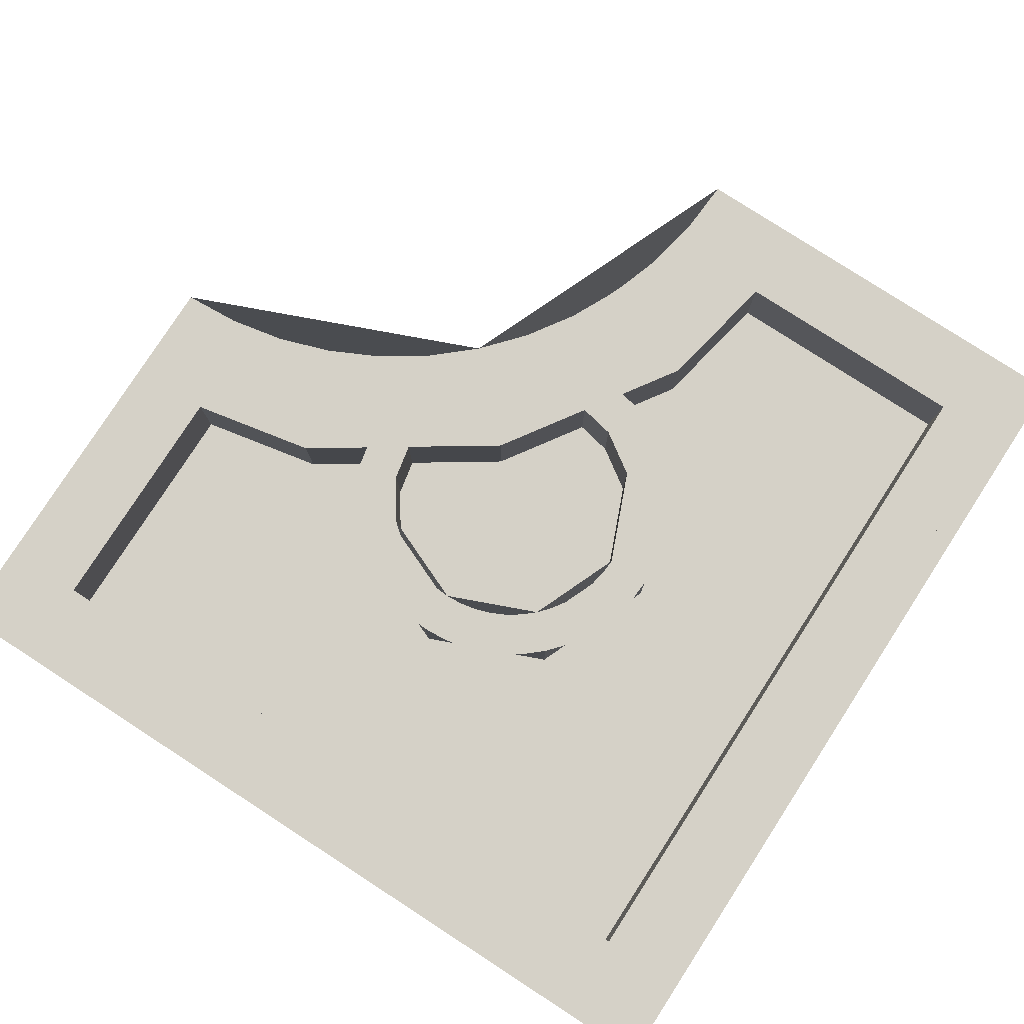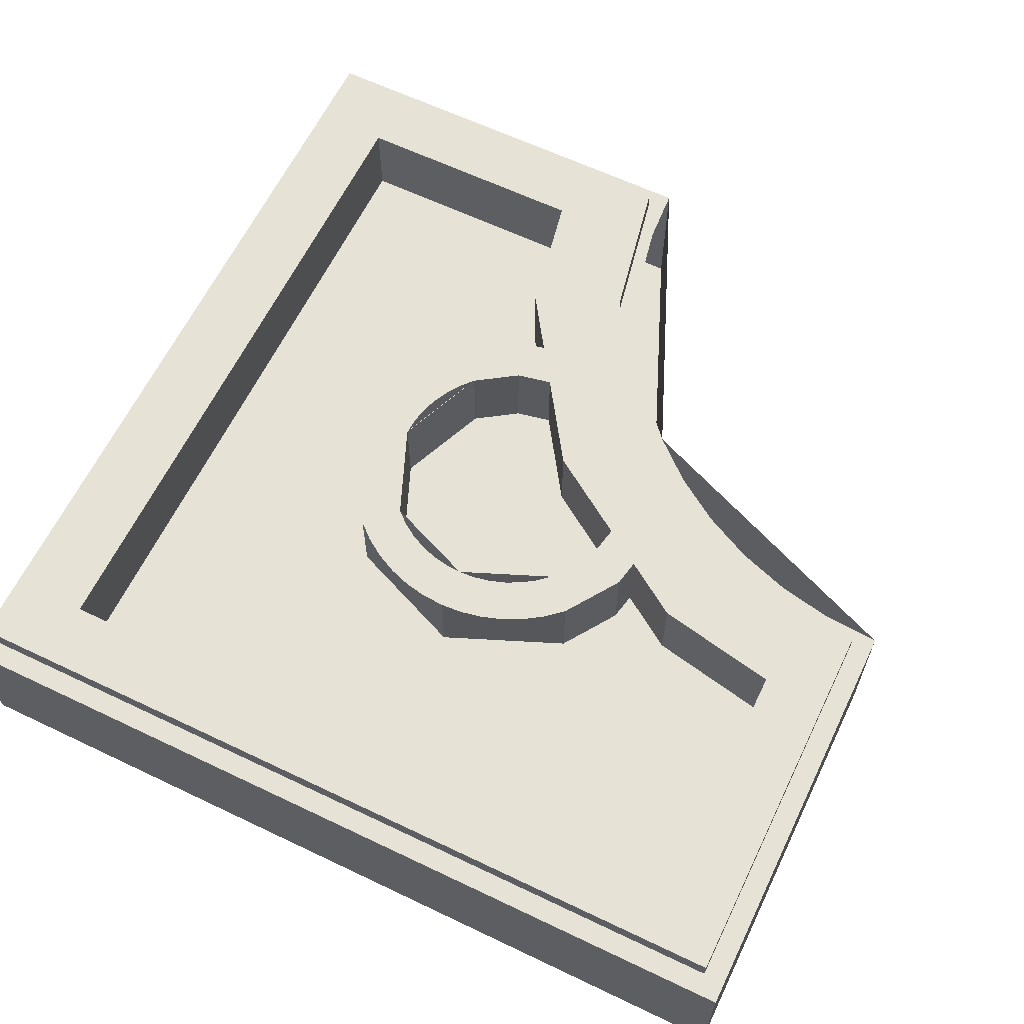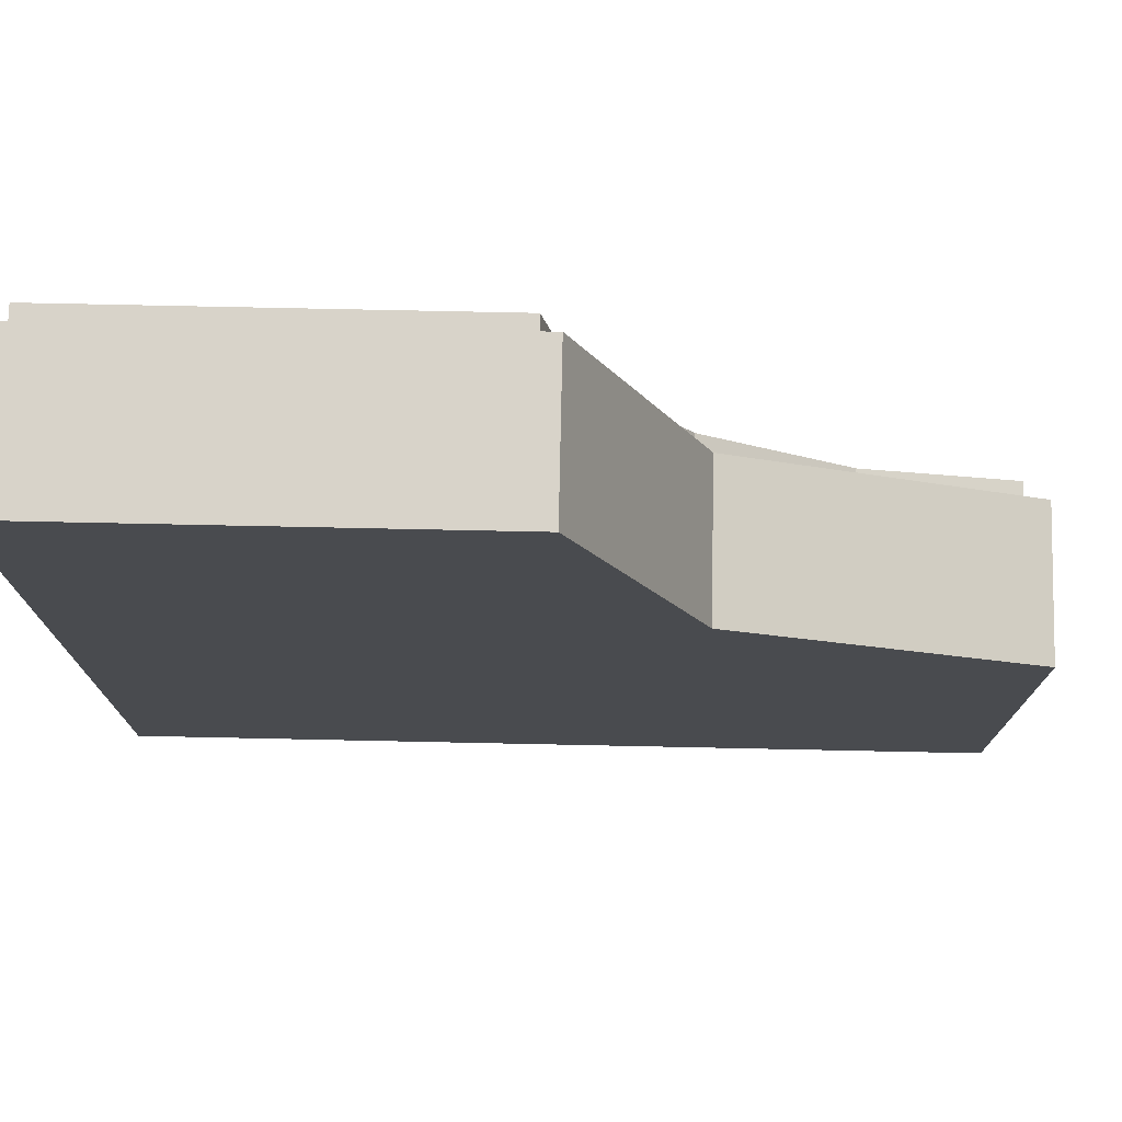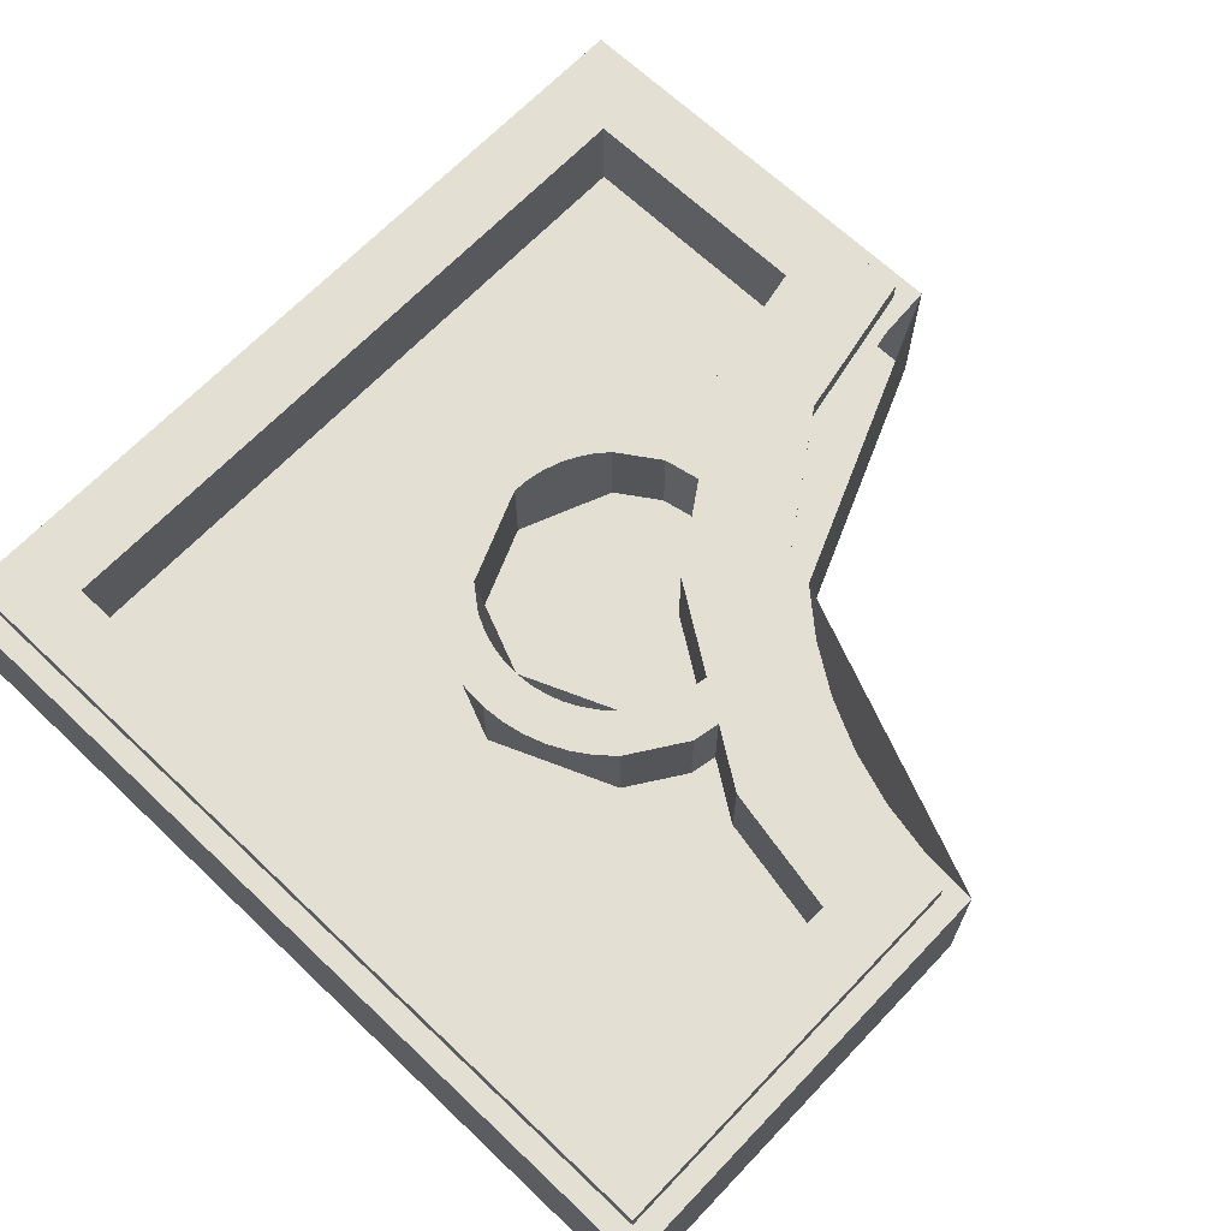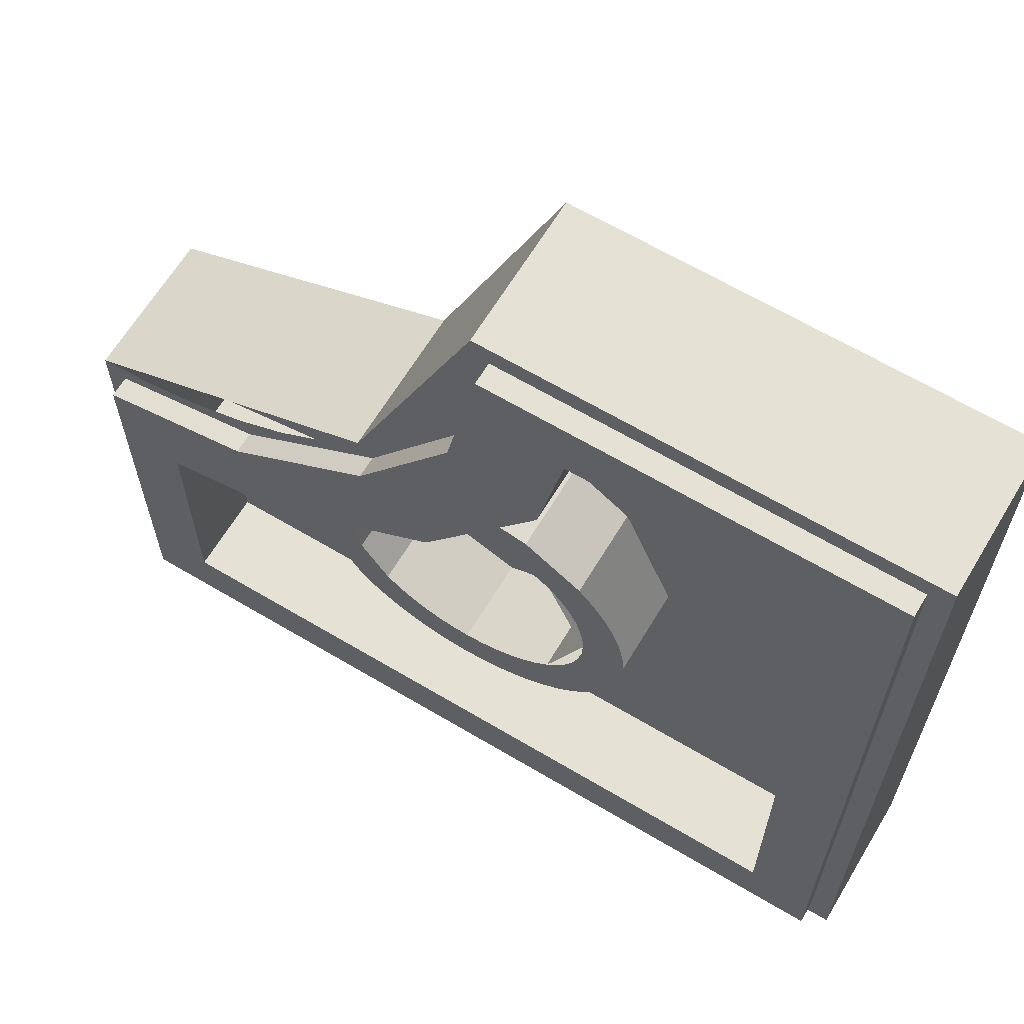
<metadata>
{"format":"obj","ext":"obj","renderer":"f3d","projection":"perspective","resolution":1024,"background":"white","views":[{"elev":79.6,"azim":-147.1,"up":"+Y"},{"elev":62.9,"azim":-64.2,"up":"+Y"},{"elev":76.0,"azim":1.2,"up":"+Z"},{"elev":66.9,"azim":-46.4,"up":"+Y"},{"elev":64.4,"azim":-149.0,"up":"+Z"}]}
</metadata>
<code>
v -1 0.35 -1
v 1 0.35 -1
v 1 0 -1
v -1 0 -1
v -1 0.35 -1
v -1 0 -1
v -1 0 1
v -1 0.35 1
v 1 0 0
v 1 0 -1
v 1 0.35 -1
v 1 0.35 0
v 0 0.35 1
v -1 0.35 1
v -1 0 1
v 0 0 1
v 0.2929 0 0.2929
v 0 0 1
v 0 0.35 1
v 0.2929 0.35 0.2929
v 1 0 0
v 0.2929 0 0.2929
v 0.2929 0.35 0.2929
v 1 0.35 0
v -0.05 0.35 1
v -0.04097 0.35 0.863
v 0.0086 0.35 0.8695
v 0 0.35 1
v -0.04097 0.35 0.863
v -0.01419 0.35 0.7283
v 0.0341 0.35 0.7412
v 0.0086 0.35 0.8695
v -0.01419 0.35 0.7283
v 0.0299 0.35 0.5982
v 0.0761 0.35 0.6173
v 0.0341 0.35 0.7412
v 0.0299 0.35 0.5982
v 0.0907 0.35 0.475
v 0.134 0.35 0.5
v 0.0761 0.35 0.6173
v 0.0907 0.35 0.475
v 0.1669 0.35 0.3608
v 0.2066 0.35 0.3912
v 0.134 0.35 0.5
v 0.1669 0.35 0.3608
v 0.2575 0.35 0.2575
v 0.2929 0.35 0.2929
v 0.2066 0.35 0.3912
v 0.2575 0.35 0.2575
v 0.3608 0.35 0.1669
v 0.3912 0.35 0.2066
v 0.2929 0.35 0.2929
v 0.3608 0.35 0.1669
v 0.475 0.35 0.0907
v 0.5 0.35 0.134
v 0.3912 0.35 0.2066
v 0.475 0.35 0.0907
v 0.5982 0.35 0.0299
v 0.6173 0.35 0.0761
v 0.5 0.35 0.134
v 0.5982 0.35 0.0299
v 0.7283 0.35 -0.01419
v 0.7412 0.35 0.0341
v 0.6173 0.35 0.0761
v 0.7283 0.35 -0.01419
v 0.863 0.35 -0.04097
v 0.8695 0.35 0.0086
v 0.7412 0.35 0.0341
v 0.863 0.35 -0.04097
v 1 0.35 -0.05
v 1 0.35 0
v 0.8695 0.35 0.0086
v 1 0.35 -1
v 0.95 0.35 -0.95
v 0.95 0.35 -0.04006
v 1 0.35 0
v -1 0.35 -1
v -0.95 0.35 -0.95
v 0.95 0.35 -0.95
v 1 0.35 -1
v -0.95 0.35 0.95
v -0.95 0.35 -0.95
v -1 0.35 -1
v -1 0.35 1
v -0.04006 0.35 0.95
v -0.95 0.35 0.95
v -1 0.35 1
v 0 0.35 1
v -0.04006 0.4 0.95
v -0.04006 0.35 0.95
v 0.02991 0.35 0.5982
v 0.02991 0.4 0.5982
v 0.0299 0.4 0.5982
v 0.0299 0.35 0.5982
v 0.2575 0.35 0.2575
v 0.2575 0.4 0.2575
v 0.2575 0.4 0.2575
v 0.2575 0.35 0.2575
v 0.5982 0.35 0.0299
v 0.5982 0.4 0.0299
v 0.5982 0.4 0.02991
v 0.5982 0.35 0.02991
v 0.95 0.35 -0.04006
v 0.95 0.4 -0.04006
v -0.95 0.4 -0.95
v 0.95 0.4 -0.95
v 0.95 0.35 -0.95
v -0.95 0.35 -0.95
v -0.95 0.4 -0.95
v -0.95 0.35 -0.95
v -0.95 0.35 0.95
v -0.95 0.4 0.95
v 0.95 0.35 -0.04006
v 0.95 0.35 -0.95
v 0.95 0.4 -0.95
v 0.95 0.4 -0.04006
v -0.04006 0.4 0.95
v -0.95 0.4 0.95
v -0.95 0.35 0.95
v -0.04006 0.35 0.95
v -0.04006 0.4 0.95
v -0.2352 0.4 0.8
v -0.8 0.4 0.8
v -0.95 0.4 0.95
v -0.95 0.4 0.95
v -0.8 0.4 0.8
v -0.8 0.4 -0.8
v -0.95 0.4 -0.95
v -0.95 0.4 -0.95
v -0.8 0.4 -0.8
v 0.8 0.4 -0.8
v 0.95 0.4 -0.95
v 0.95 0.4 -0.04006
v 0.95 0.4 -0.95
v 0.8 0.4 -0.8
v 0.8 0.4 -0.2352
v 0.5982 0.4 0.02991
v 0.95 0.4 -0.04006
v 0.8 0.4 -0.2352
v 0.5121 0.4 -0.178
v 0.5982 0.4 0.02991
v 0.5121 0.4 -0.178
v 0.3819 0.4 -0.09099
v 0.5982 0.4 0.02991
v 0.3819 0.4 -0.09099
v 0.2936 0.4 -0.032
v 0.2936 0.4 -0.032
v 0.09845 0.4 0.09845
v 0.2575 0.4 0.2575
v 0.5982 0.4 0.02991
v 0.2575 0.4 0.2575
v 0.09845 0.4 0.09845
v -0.032 0.4 0.2936
v 0.02991 0.4 0.5982
v -0.032 0.4 0.2936
v -0.09099 0.4 0.3819
v 0.02991 0.4 0.5982
v 0.02991 0.4 0.5982
v -0.09099 0.4 0.3819
v -0.178 0.4 0.5121
v -0.04006 0.4 0.95
v 0.02991 0.4 0.5982
v -0.178 0.4 0.5121
v -0.2352 0.4 0.8
v -0.2352 0.2 0.8
v -0.8 0.2 0.8
v -0.8 0.4 0.8
v -0.2352 0.4 0.8
v 0.8 0.4 -0.2352
v 0.8 0.4 -0.8
v 0.8 0.2 -0.8
v 0.8 0.2 -0.2352
v -0.8 0.2 -0.8
v 0.8 0.2 -0.8
v 0.8 0.4 -0.8
v -0.8 0.4 -0.8
v -0.8 0.2 -0.8
v -0.8 0.4 -0.8
v -0.8 0.4 0.8
v -0.8 0.2 0.8
v -0.2352 0.2 0.8
v -0.2352 0.4 0.8
v -0.178 0.4 0.5121
v -0.178 0.2 0.5121
v 0.5121 0.2 -0.178
v 0.5121 0.4 -0.178
v 0.8 0.4 -0.2352
v 0.8 0.2 -0.2352
v -0.09099 0.4 0.3819
v -0.09099 0.2 0.3819
v -0.178 0.2 0.5121
v -0.178 0.4 0.5121
v 0.09845 0.4 0.09845
v 0.09845 0.2 0.09845
v -0.032 0.2 0.2936
v -0.032 0.4 0.2936
v 0.2936 0.4 -0.032
v 0.2936 0.2 -0.032
v 0.09845 0.2 0.09845
v 0.09845 0.4 0.09845
v 0.5121 0.4 -0.178
v 0.5121 0.2 -0.178
v 0.3819 0.2 -0.09099
v 0.3819 0.4 -0.09099
v 0 0.4 -0.4
v 0.2828 0.4 -0.2828
v 0.2828 0.2 -0.2828
v 0 0.2 -0.4
v -0.2828 0.4 -0.2828
v 0 0.4 -0.4
v 0 0.2 -0.4
v -0.2828 0.2 -0.2828
v -0.4 0.4 0
v -0.2828 0.4 -0.2828
v -0.2828 0.2 -0.2828
v -0.4 0.2 0
v -0.2828 0.4 0.2828
v -0.4 0.4 0
v -0.4 0.2 0
v -0.2828 0.2 0.2828
v 0 0.4 -0.3
v 0.2121 0.4 -0.2121
v 0.2121 0.2 -0.2121
v 0 0.2 -0.3
v -0.2121 0.4 -0.2121
v 0 0.4 -0.3
v 0 0.2 -0.3
v -0.2121 0.2 -0.2121
v -0.3 0.4 0
v -0.2121 0.4 -0.2121
v -0.2121 0.2 -0.2121
v -0.3 0.2 0
v -0.2121 0.4 0.2121
v -0.3 0.4 0
v -0.3 0.2 0
v -0.2121 0.2 0.2121
v 0.2828 0.4 -0.2828
v 0.2435 0.4 -0.3173
v 0.1826 0.4 -0.238
v 0.2121 0.4 -0.2121
v 0.2435 0.4 -0.3173
v 0.2 0.4 -0.3464
v 0.15 0.4 -0.2598
v 0.1826 0.4 -0.238
v 0.2 0.4 -0.3464
v 0.1531 0.4 -0.3696
v 0.1148 0.4 -0.2772
v 0.15 0.4 -0.2598
v 0.1531 0.4 -0.3696
v 0.1035 0.4 -0.3864
v 0.07764 0.4 -0.2898
v 0.1148 0.4 -0.2772
v 0.1035 0.4 -0.3864
v 0.05221 0.4 -0.3966
v 0.03916 0.4 -0.2975
v 0.07764 0.4 -0.2898
v 0.05221 0.4 -0.3966
v 0 0.4 -0.4
v 0 0.4 -0.3
v 0.03916 0.4 -0.2975
v 0 0.4 -0.4
v -0.05221 0.4 -0.3966
v -0.03916 0.4 -0.2975
v 0 0.4 -0.3
v -0.05221 0.4 -0.3966
v -0.1035 0.4 -0.3864
v -0.07764 0.4 -0.2898
v -0.03916 0.4 -0.2975
v -0.1035 0.4 -0.3864
v -0.1531 0.4 -0.3696
v -0.1148 0.4 -0.2772
v -0.07764 0.4 -0.2898
v -0.1531 0.4 -0.3696
v -0.2 0.4 -0.3464
v -0.15 0.4 -0.2598
v -0.1148 0.4 -0.2772
v -0.2 0.4 -0.3464
v -0.2435 0.4 -0.3173
v -0.1826 0.4 -0.238
v -0.15 0.4 -0.2598
v -0.2435 0.4 -0.3173
v -0.2828 0.4 -0.2828
v -0.2121 0.4 -0.2121
v -0.1826 0.4 -0.238
v -0.2828 0.4 -0.2828
v -0.3173 0.4 -0.2435
v -0.238 0.4 -0.1826
v -0.2121 0.4 -0.2121
v -0.3173 0.4 -0.2435
v -0.3464 0.4 -0.2
v -0.2598 0.4 -0.15
v -0.238 0.4 -0.1826
v -0.3464 0.4 -0.2
v -0.3696 0.4 -0.1531
v -0.2772 0.4 -0.1148
v -0.2598 0.4 -0.15
v -0.3696 0.4 -0.1531
v -0.3864 0.4 -0.1035
v -0.2898 0.4 -0.07764
v -0.2772 0.4 -0.1148
v -0.3864 0.4 -0.1035
v -0.3966 0.4 -0.05221
v -0.2975 0.4 -0.03916
v -0.2898 0.4 -0.07764
v -0.3966 0.4 -0.05221
v -0.4 0.4 0
v -0.3 0.4 0
v -0.2975 0.4 -0.03916
v -0.4 0.4 0
v -0.3966 0.4 0.05221
v -0.2975 0.4 0.03916
v -0.3 0.4 0
v -0.3966 0.4 0.05221
v -0.3864 0.4 0.1035
v -0.2898 0.4 0.07764
v -0.2975 0.4 0.03916
v -0.3864 0.4 0.1035
v -0.3696 0.4 0.1531
v -0.2772 0.4 0.1148
v -0.2898 0.4 0.07764
v -0.3696 0.4 0.1531
v -0.3464 0.4 0.2
v -0.2598 0.4 0.15
v -0.2772 0.4 0.1148
v -0.3464 0.4 0.2
v -0.3173 0.4 0.2435
v -0.238 0.4 0.1826
v -0.2598 0.4 0.15
v -0.3173 0.4 0.2435
v -0.2828 0.4 0.2828
v -0.2121 0.4 0.2121
v -0.238 0.4 0.1826
v 0.2828 0.2 -0.2828
v 0.2828 0.4 -0.2828
v 0.3696 0.4 -0.1531
v 0.3696 0.2 -0.1531
v 0.3819 0.2 -0.09099
v 0.3696 0.2 -0.1531
v 0.3696 0.4 -0.1531
v 0.3819 0.4 -0.09099
v -0.2828 0.4 0.2828
v -0.2828 0.2 0.2828
v -0.1531 0.2 0.3696
v -0.1531 0.4 0.3696
v -0.09099 0.4 0.3819
v -0.1531 0.4 0.3696
v -0.1531 0.2 0.3696
v -0.09099 0.2 0.3819
v 0.2121 0.4 -0.2121
v 0.2121 0.2 -0.2121
v 0.2772 0.2 -0.1148
v 0.2772 0.4 -0.1148
v 0.2936 0.4 -0.032
v 0.2772 0.4 -0.1148
v 0.2772 0.2 -0.1148
v 0.2936 0.2 -0.032
v -0.2121 0.2 0.2121
v -0.2121 0.4 0.2121
v -0.1148 0.4 0.2772
v -0.1148 0.2 0.2772
v -0.032 0.2 0.2936
v -0.1148 0.2 0.2772
v -0.1148 0.4 0.2772
v -0.032 0.4 0.2936
v -0.2121 0.4 0.2121
v -0.2828 0.4 0.2828
v -0.1531 0.4 0.3696
v -0.1148 0.4 0.2772
v -0.1148 0.4 0.2772
v -0.1531 0.4 0.3696
v -0.09099 0.4 0.3819
v -0.032 0.4 0.2936
v 0.3696 0.4 -0.1531
v 0.2828 0.4 -0.2828
v 0.2121 0.4 -0.2121
v 0.2772 0.4 -0.1148
v 0.3819 0.4 -0.09099
v 0.3696 0.4 -0.1531
v 0.2772 0.4 -0.1148
v 0.2936 0.4 -0.032
v 0.09845 0.2 0.09845
v 0.8 0.2 -0.8
v -0.8 0.2 -0.8
v -0.8 0.2 0.8
v -0.8 0.2 0.8
v -0.2352 0.2 0.8
v -0.178 0.2 0.5121
v -0.178 0.2 0.5121
v 0.09845 0.2 0.09845
v -0.8 0.2 0.8
v 0.8 0.2 -0.8
v 0.09845 0.2 0.09845
v 0.5121 0.2 -0.178
v 0.5121 0.2 -0.178
v 0.8 0.2 -0.2352
v 0.8 0.2 -0.8
v 1 0 -1
v 1 0 0
v 0 0 0
v -1 0 -1
v 0 0 0
v 0 0 1
v -1 0 1
v -1 0 -1
v 0 0 0
v 0.2929 0 0.2929
v 0 0 1
v 0 0 0
v 1 0 0
v 0.2929 0 0.2929
g mesh7874227
f 1 2 3
f 3 4 1
f 5 6 7
f 7 8 5
g mesh7874229
f 9 10 11
f 11 12 9
g mesh7874231
f 13 14 15
f 15 16 13
g mesh7874235
f 17 19 18
f 19 17 20
f 21 23 22
f 23 21 24
g mesh7874239
f 25 27 26
f 27 25 28
f 29 31 30
f 31 29 32
f 33 35 34
f 35 33 36
f 37 39 38
f 39 37 40
f 41 43 42
f 43 41 44
f 45 47 46
f 47 45 48
f 49 51 50
f 51 49 52
f 53 55 54
f 55 53 56
f 57 59 58
f 59 57 60
f 61 63 62
f 63 61 64
f 65 67 66
f 67 65 68
f 69 71 70
f 71 69 72
g mesh7874241
f 73 74 75
f 75 76 73
f 77 78 79
f 79 80 77
f 81 82 83
f 83 84 81
f 85 86 87
f 87 88 85
g mesh7874243
f 89 90 91
f 91 92 89
g mesh7874245
f 93 94 95
f 95 96 93
g mesh7874247
f 97 98 99
f 99 100 97
g mesh7874249
f 101 102 103
f 103 104 101
g mesh7874252
f 105 106 107
f 107 108 105
f 109 110 111
f 111 112 109
g mesh7874254
f 113 114 115
f 115 116 113
g mesh7874256
f 117 118 119
f 119 120 117
g mesh7874258
f 121 122 123
f 123 124 121
f 125 126 127
f 127 128 125
f 129 130 131
f 131 132 129
f 133 134 135
f 135 136 133
f 137 138 139
f 139 140 137
f 141 142 143
f 144 145 146
f 147 148 149
f 149 150 147
f 151 152 153
f 153 154 151
f 155 156 157
f 158 159 160
f 161 162 163
f 163 164 161
g mesh7874260
f 165 166 167
f 167 168 165
g mesh7874262
f 169 170 171
f 171 172 169
g mesh7874265
f 173 174 175
f 175 176 173
f 177 178 179
f 179 180 177
g mesh7874267
f 181 182 183
f 183 184 181
g mesh7874269
f 185 186 187
f 187 188 185
g mesh7874271
f 189 190 191
f 191 192 189
g mesh7874273
f 193 194 195
f 195 196 193
g mesh7874275
f 197 198 199
f 199 200 197
g mesh7874277
f 201 202 203
f 203 204 201
g mesh7874283
f 205 206 207
f 207 208 205
f 209 210 211
f 211 212 209
f 213 214 215
f 215 216 213
f 217 218 219
f 219 220 217
g mesh7874289
f 221 223 222
f 223 221 224
f 225 227 226
f 227 225 228
f 229 231 230
f 231 229 232
f 233 235 234
f 235 233 236
g mesh7874293
f 237 238 239
f 239 240 237
f 241 242 243
f 243 244 241
f 245 246 247
f 247 248 245
f 249 250 251
f 251 252 249
f 253 254 255
f 255 256 253
f 257 258 259
f 259 260 257
f 261 262 263
f 263 264 261
f 265 266 267
f 267 268 265
f 269 270 271
f 271 272 269
f 273 274 275
f 275 276 273
f 277 278 279
f 279 280 277
f 281 282 283
f 283 284 281
f 285 286 287
f 287 288 285
f 289 290 291
f 291 292 289
f 293 294 295
f 295 296 293
f 297 298 299
f 299 300 297
f 301 302 303
f 303 304 301
f 305 306 307
f 307 308 305
f 309 310 311
f 311 312 309
f 313 314 315
f 315 316 313
f 317 318 319
f 319 320 317
f 321 322 323
f 323 324 321
f 325 326 327
f 327 328 325
f 329 330 331
f 331 332 329
g mesh7874296
f 333 334 335
f 335 336 333
g mesh7874298
f 337 338 339
f 339 340 337
g mesh7874300
f 341 342 343
f 343 344 341
g mesh7874302
f 345 346 347
f 347 348 345
g mesh7874305
f 349 350 351
f 351 352 349
g mesh7874307
f 353 354 355
f 355 356 353
g mesh7874309
f 357 358 359
f 359 360 357
g mesh7874311
f 361 362 363
f 363 364 361
g mesh7874313
f 365 366 367
f 367 368 365
f 369 370 371
f 371 372 369
f 373 374 375
f 375 376 373
f 377 378 379
f 379 380 377
g mesh7874314
f 381 382 383
f 383 384 381
f 385 386 387
f 388 389 390
f 391 392 393
f 394 395 396
f 397 398 399
f 399 400 397
f 401 402 403
f 403 404 401
g mesh7874316
f 405 406 407
f 408 409 410

</code>
